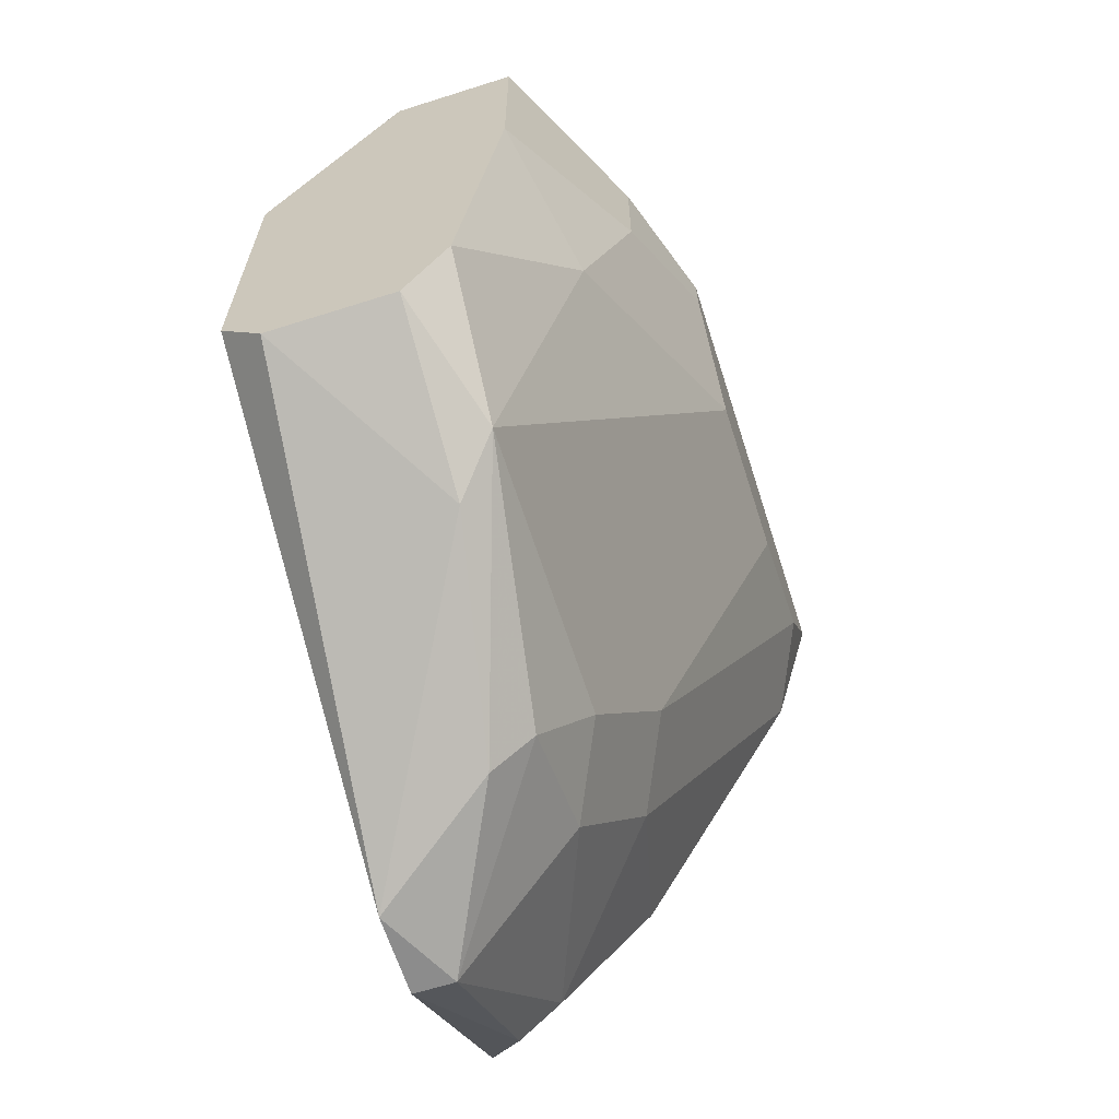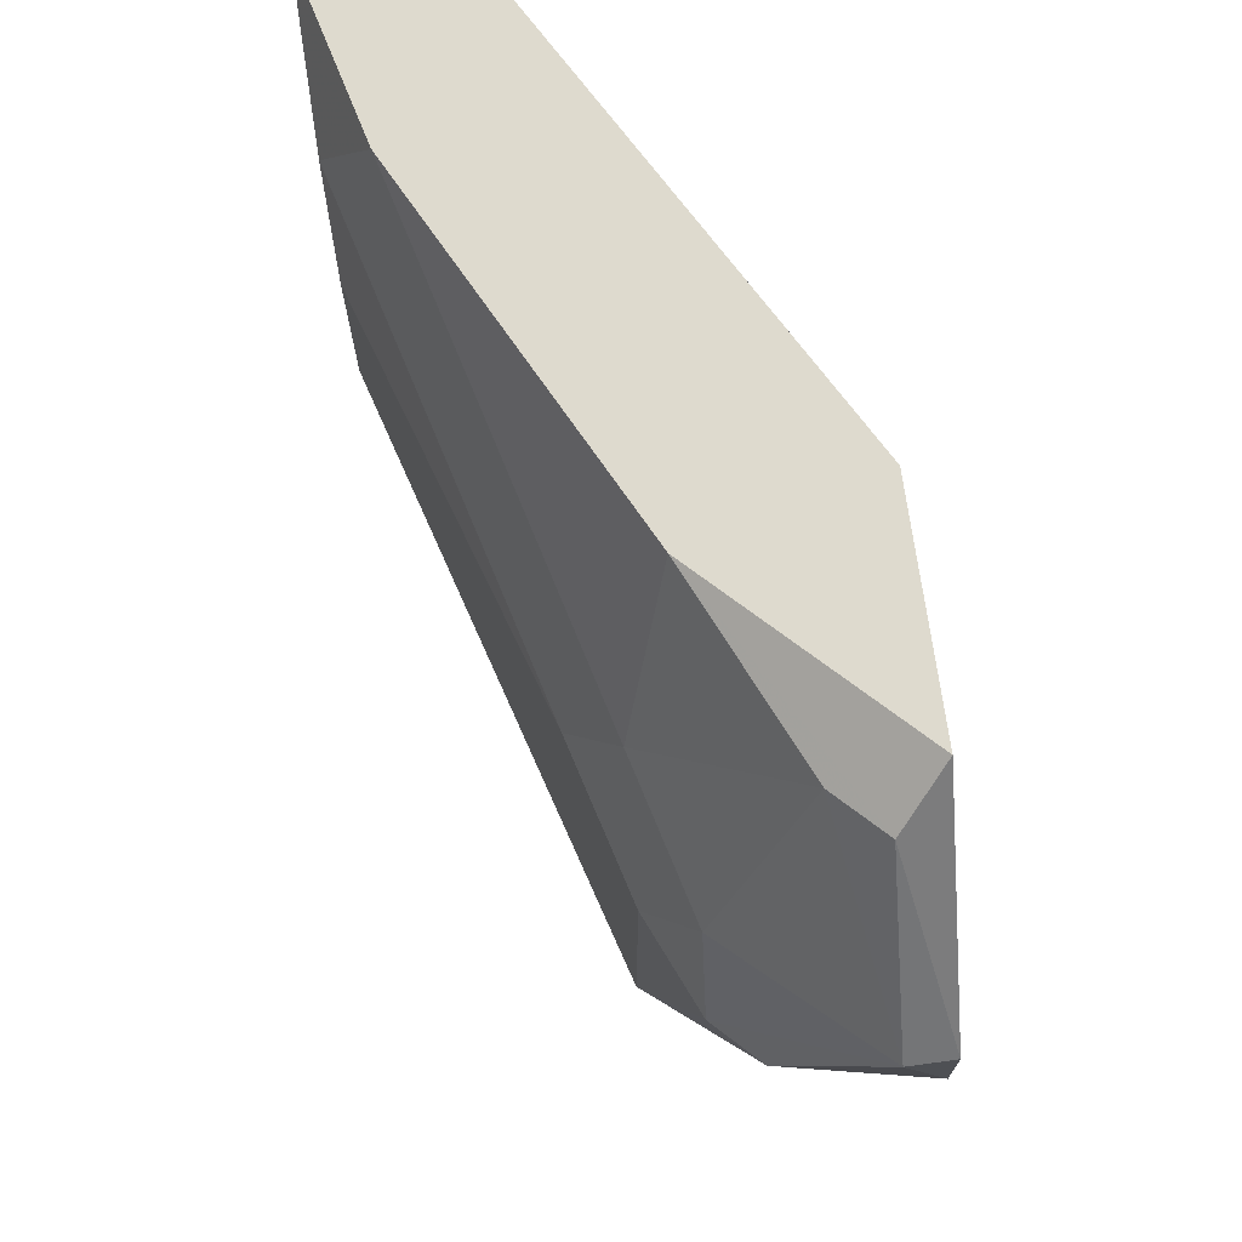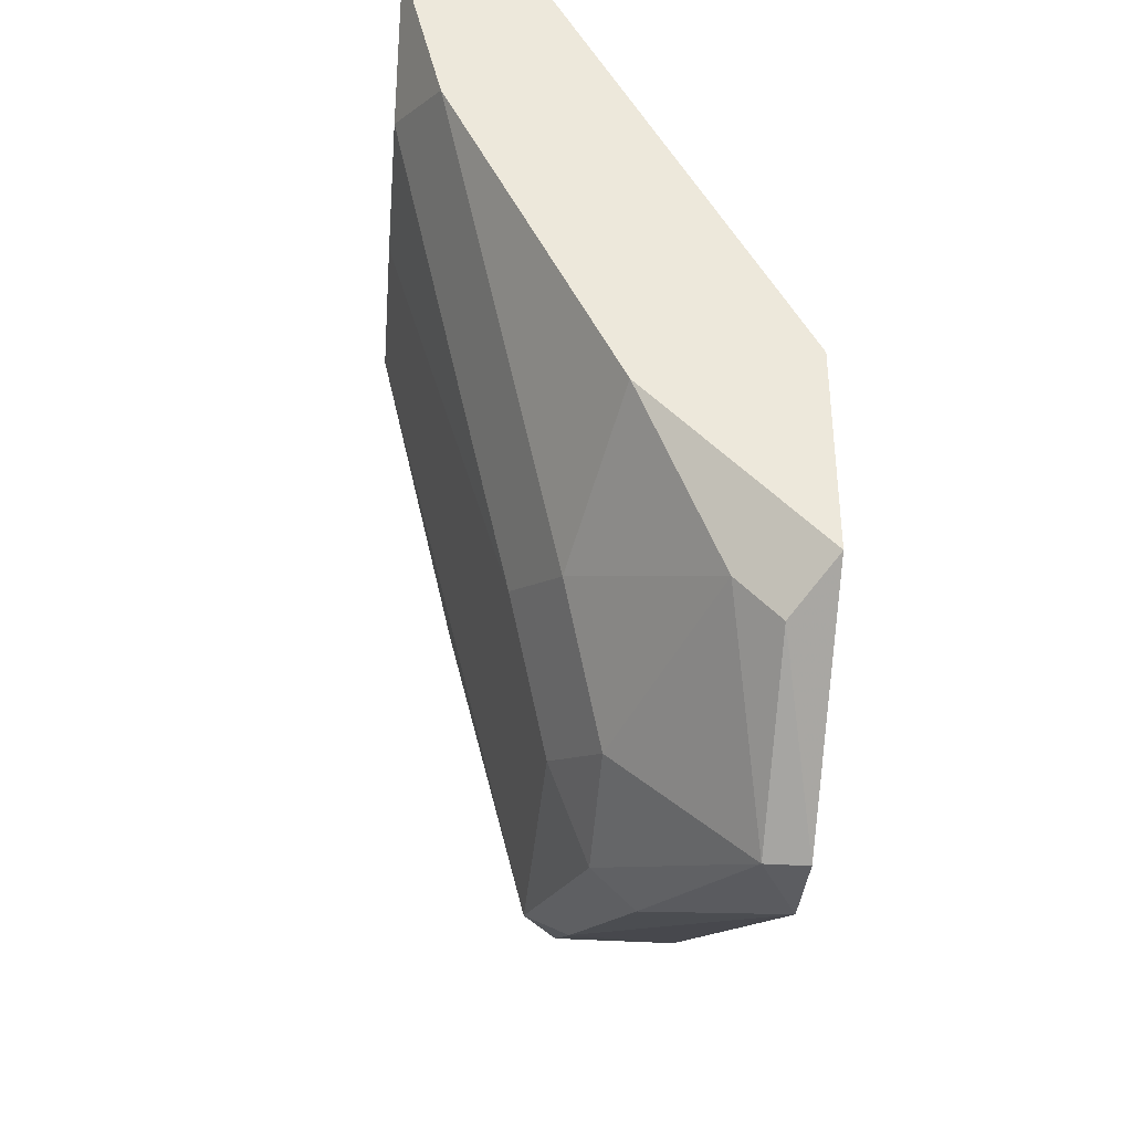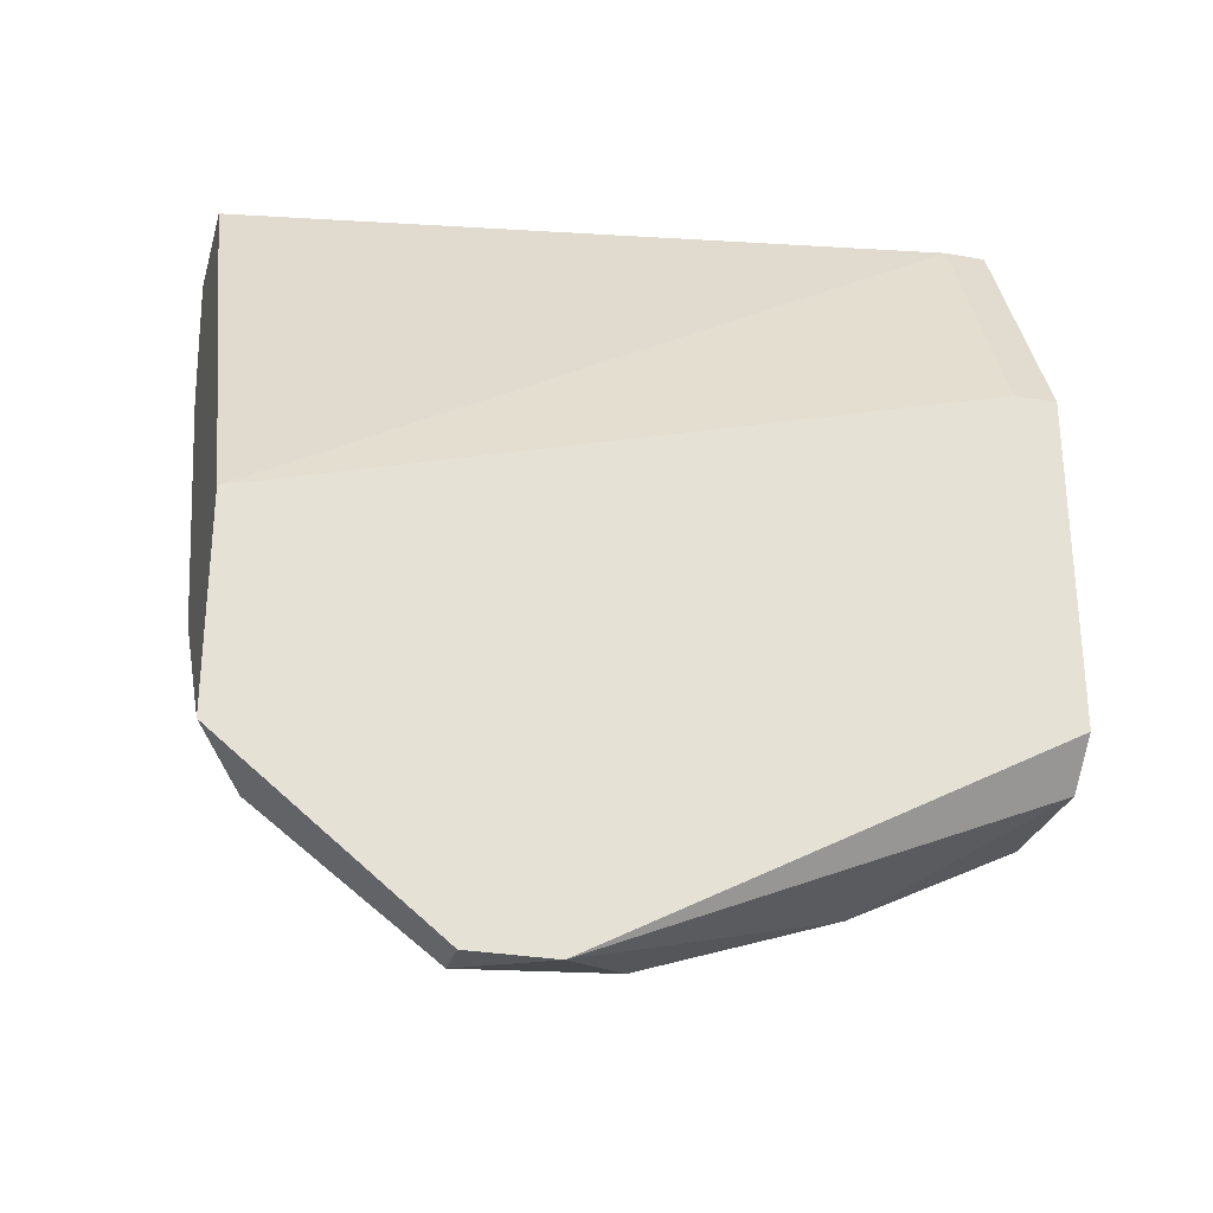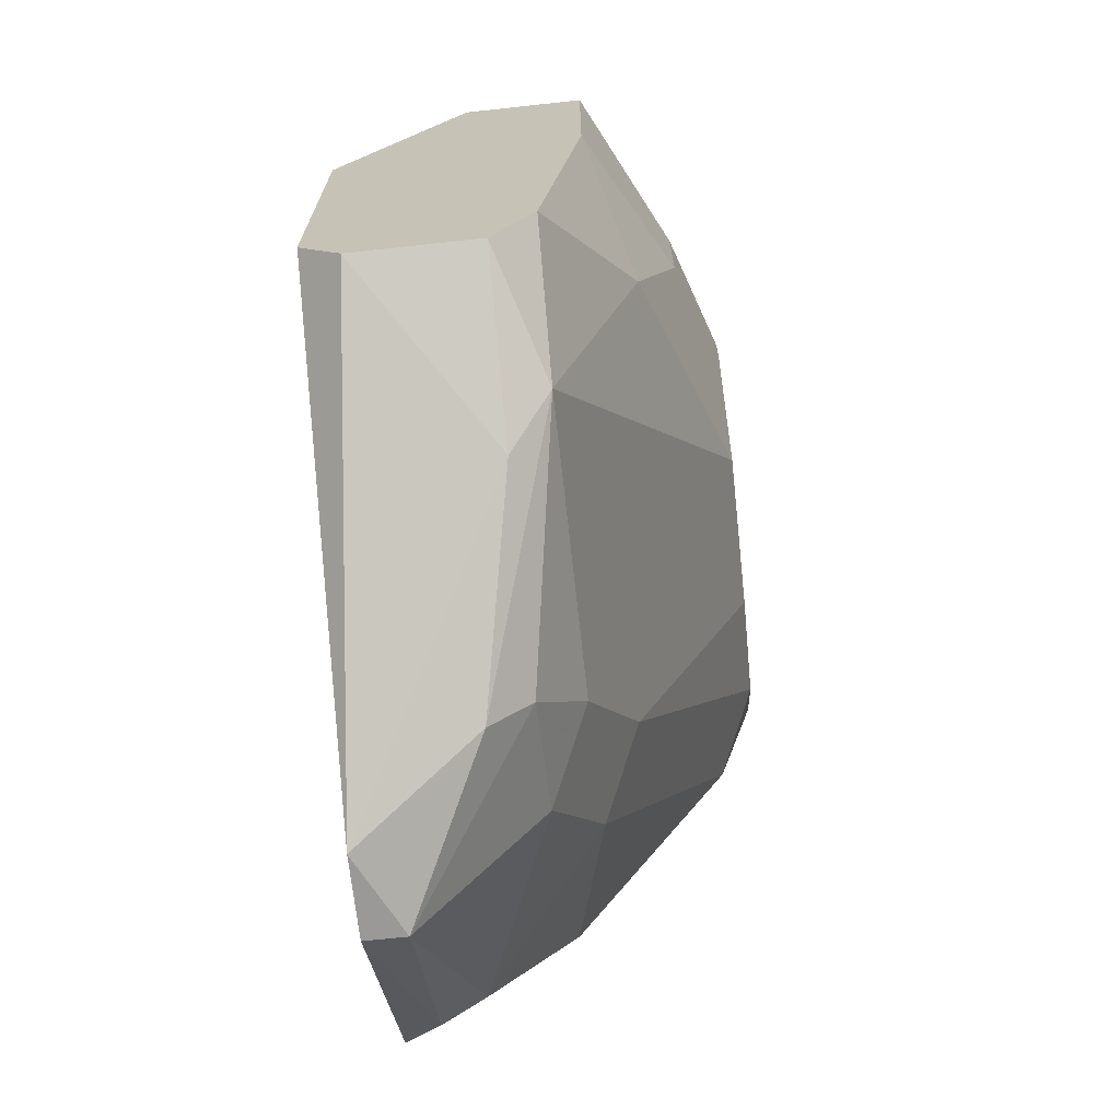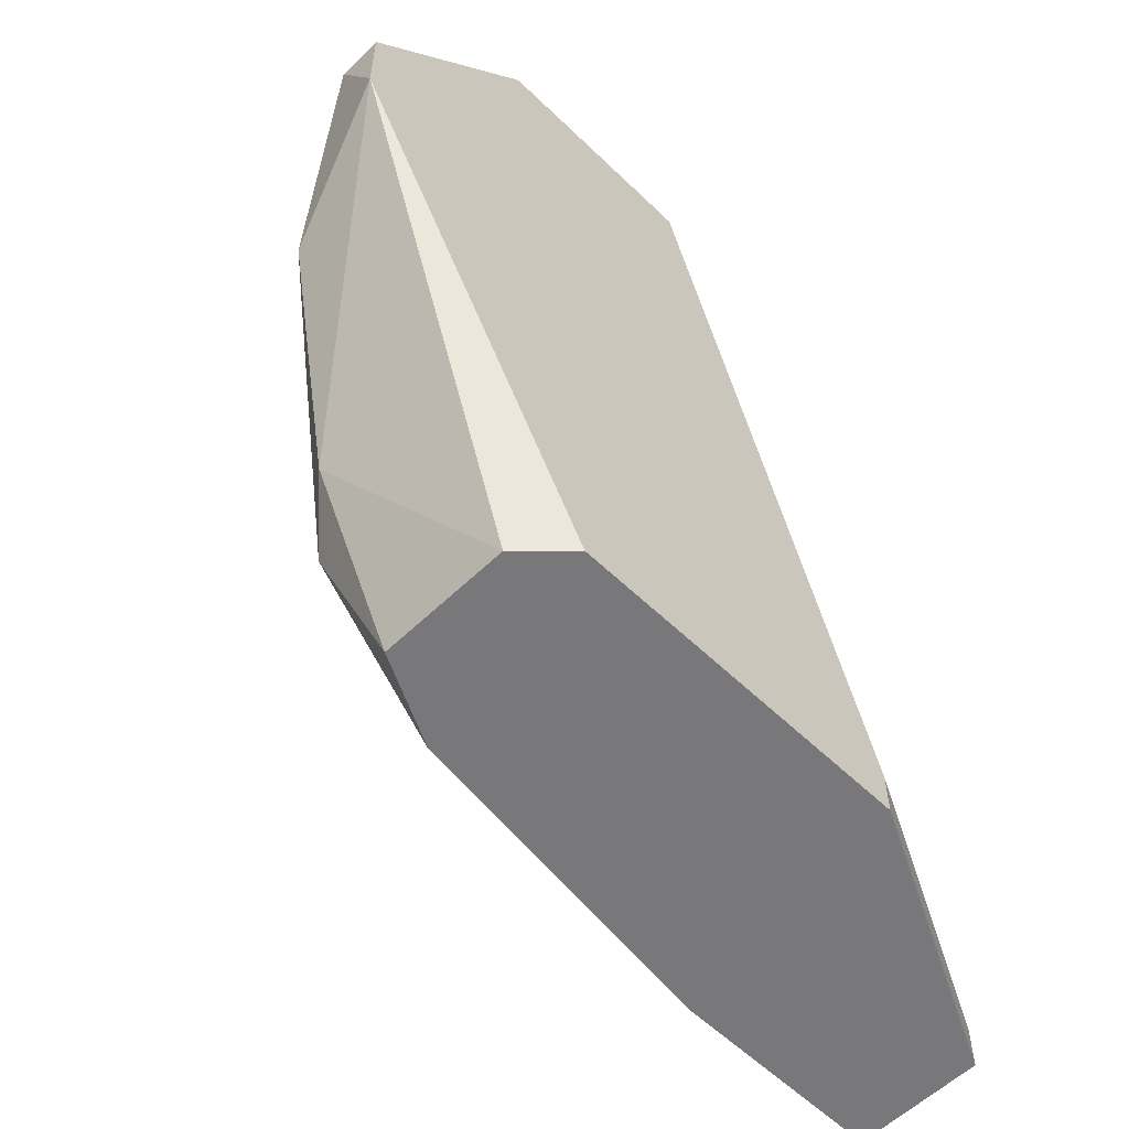
<metadata>
{"format":"obj","ext":"obj","renderer":"f3d","projection":"perspective","resolution":1024,"background":"white","views":[{"elev":-64.2,"azim":-162.3,"up":"+Y"},{"elev":71.1,"azim":-7.8,"up":"+Z"},{"elev":-36.6,"azim":-4.9,"up":"+Y"},{"elev":-28.7,"azim":74.9,"up":"+Y"},{"elev":-69.1,"azim":-173.8,"up":"+Y"},{"elev":-57.5,"azim":45.0,"up":"+Z"}]}
</metadata>
<code>
v -0.02189 0.002 -0.01791
v -0.02189 0.002 -0.01961
v -0.02189 -0.03037 -0.00428
v -0.02019 -0.02525 0.009346
v -0.01849 -0.02355 -0.01961
v -0.01849 -0.03207 0.002533
v -0.01849 -0.02696 0.009346
v -0.01678 -0.008222 -0.01791
v -0.01678 -0.008222 -0.01961
v -0.01678 -0.01674 0.01105
v -0.01678 -0.02525 0.01105
v -0.01678 -0.02185 -0.01961
v -0.01678 -0.03207 0.002533
v -0.01678 -0.03207 -0.000873
v -0.02359 -0.02355 -0.01961
v -0.02359 -0.02866 -0.00428
v -0.02359 -0.01844 0.01105
v -0.02359 -0.02696 0.000828
v -0.02359 -0.02696 -0.0128
v -0.03211 0.002 -0.007687
v -0.03211 0.002 0.01105
v -0.03211 -0.004817 -0.00428
v -0.03211 -0.004817 0.002533
v -0.03211 0.000296 -0.007687
v -0.03211 -0.003113 0.007642
v -0.03041 0.002 -0.0128
v -0.03041 -0.004817 0.01105
v -0.03041 -0.003113 -0.0128
v -0.0253 -0.02014 -0.01961
v -0.0253 -0.02525 -0.0145
v -0.0253 -0.02525 -0.002578
v -0.0253 -0.02185 0.004235
v -0.0287 -0.01163 -0.0145
v -0.027 0.002 -0.01961
v -0.027 0.002 0.01105
v -0.027 -0.02014 0.000828
v -0.027 -0.006518 -0.01961
f 36 23 31
f 1 35 10
f 10 35 11
f 12 10 11
f 10 12 9
f 12 29 9
f 9 29 34
f 35 1 34
f 11 35 17
f 12 11 13
f 24 25 21
f 35 34 21
f 17 35 21
f 25 24 22
f 29 12 5
f 29 30 33
f 22 24 33
f 30 22 33
f 11 17 7
f 13 11 7
f 12 13 14
f 5 12 14
f 21 34 26
f 21 25 27
f 17 21 27
f 30 29 15
f 29 5 15
f 13 7 6
f 3 14 6
f 14 13 6
f 34 29 37
f 29 33 37
f 26 34 37
f 25 36 32
f 27 25 32
f 17 27 32
f 30 3 16
f 3 6 16
f 6 18 16
f 1 9 2
f 9 34 2
f 34 1 2
f 3 30 19
f 14 3 19
f 5 14 19
f 30 15 19
f 15 5 19
f 1 10 8
f 9 1 8
f 10 9 8
f 25 22 23
f 22 30 23
f 36 25 23
f 7 17 4
f 18 6 4
f 6 7 4
f 32 18 4
f 17 32 4
f 33 24 28
f 24 26 28
f 37 33 28
f 26 37 28
f 24 21 20
f 26 24 20
f 21 26 20
f 32 36 31
f 18 32 31
f 30 16 31
f 16 18 31
f 23 30 31

</code>
